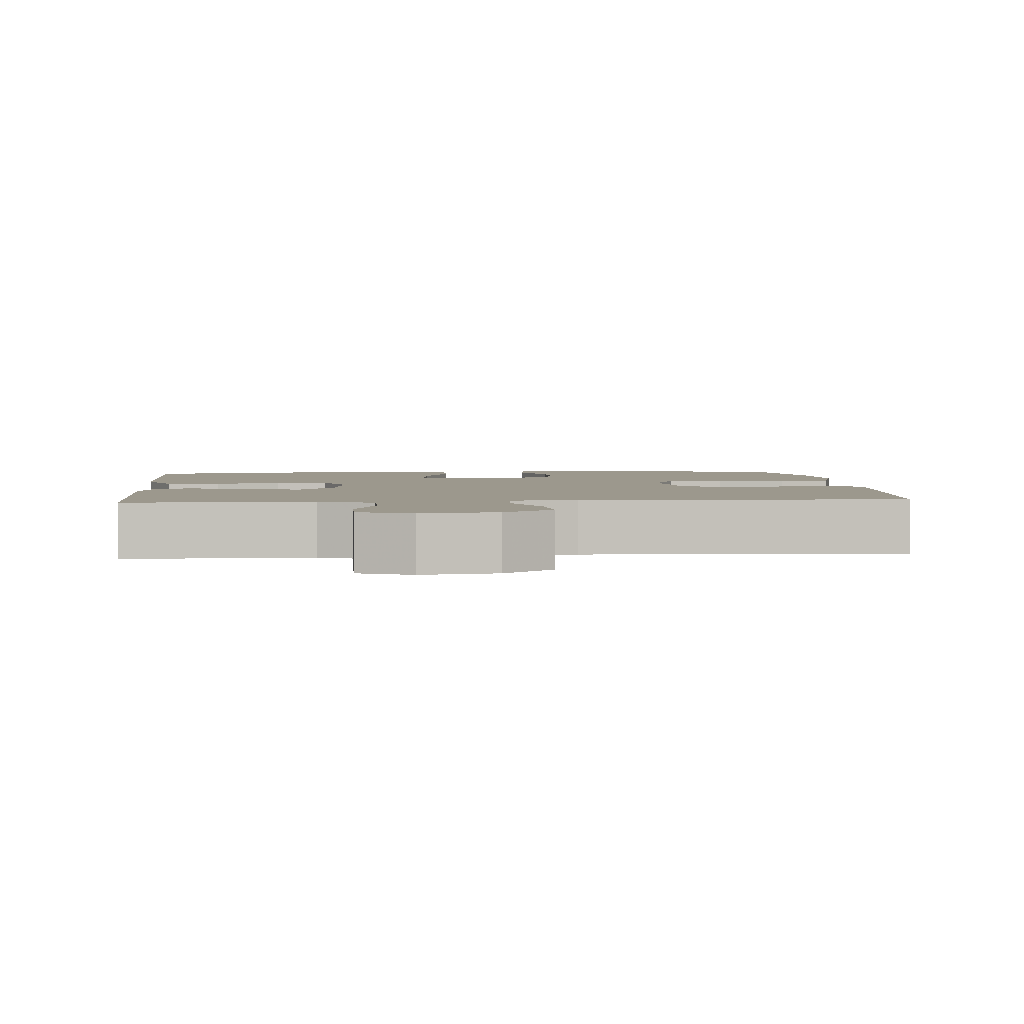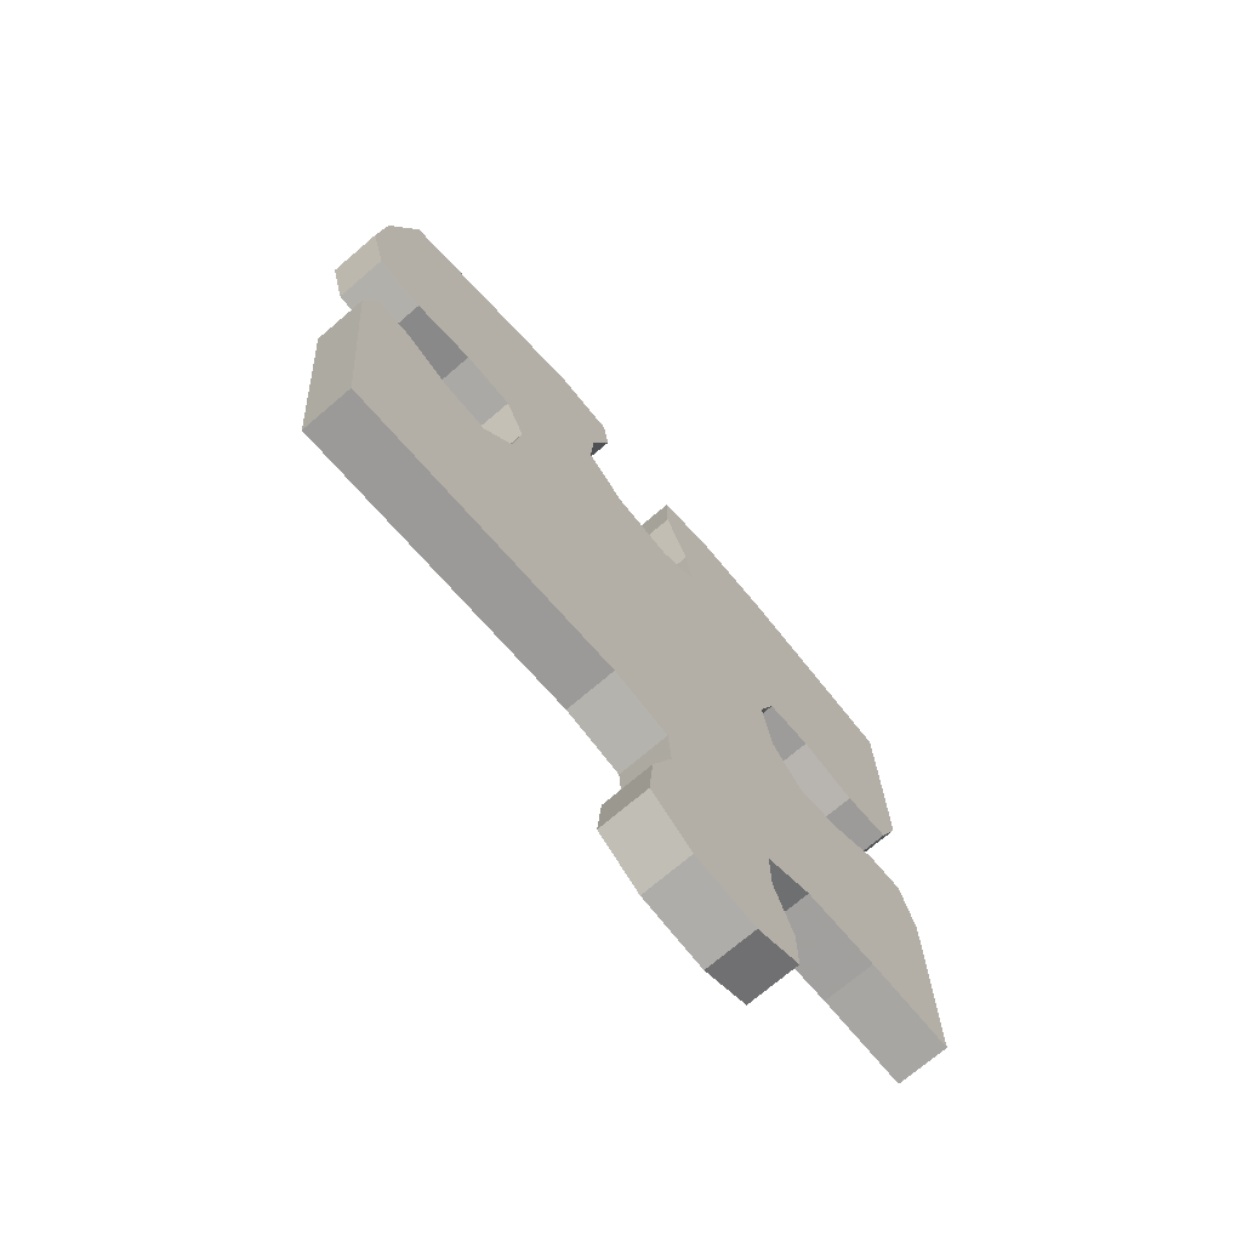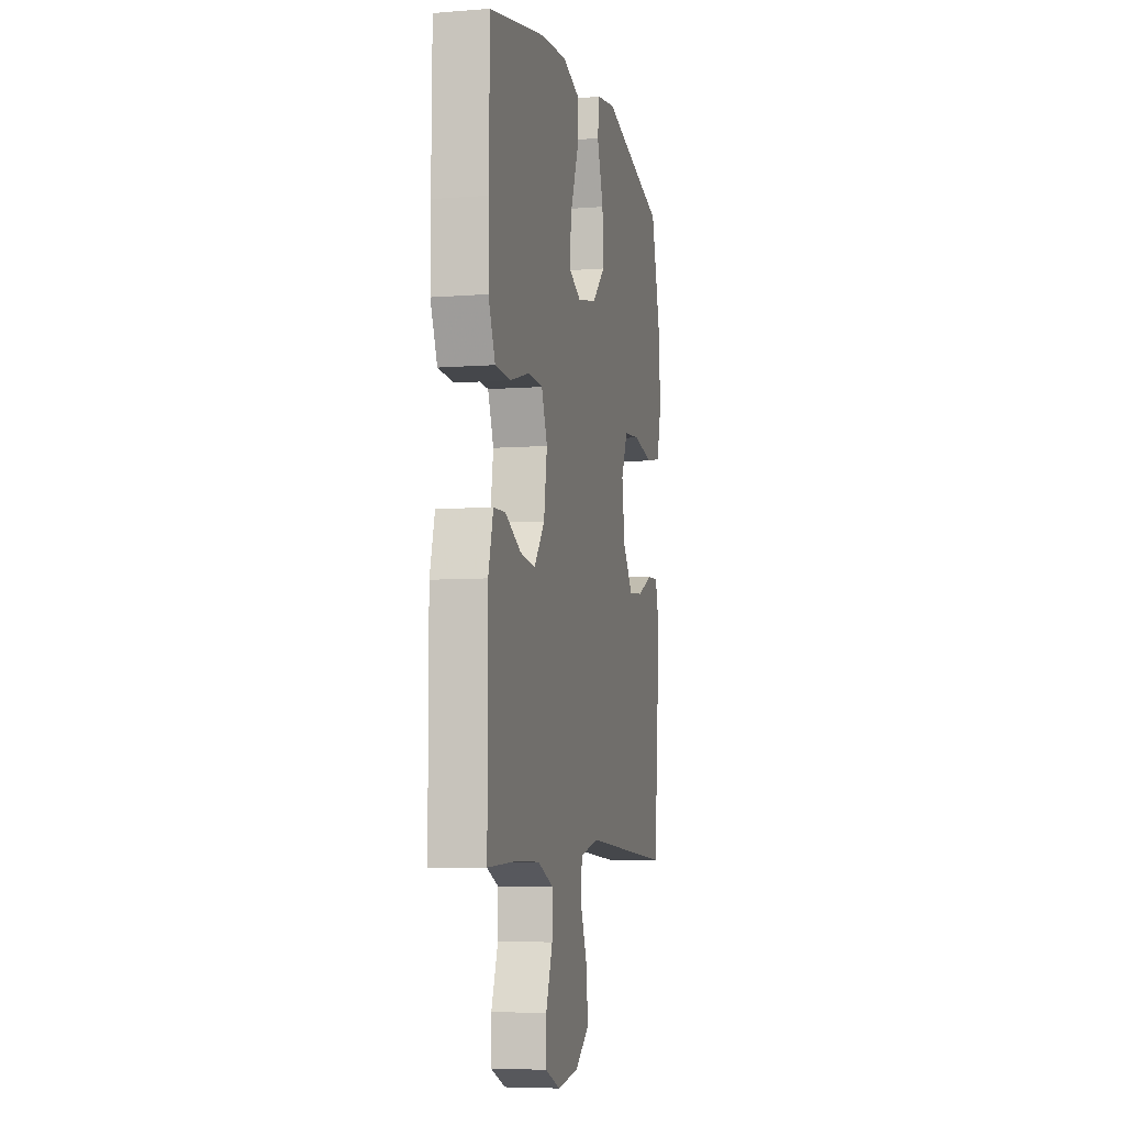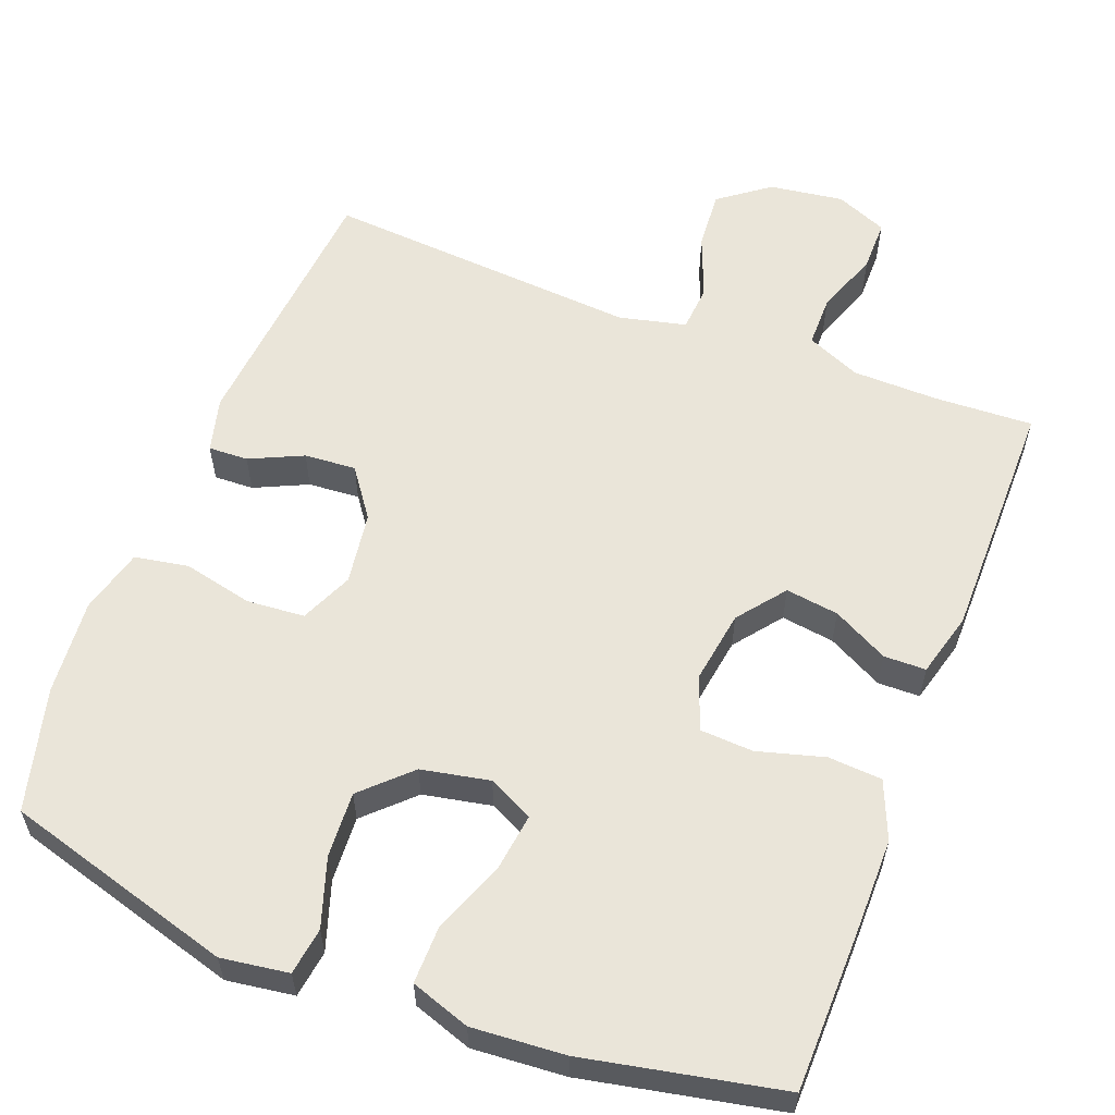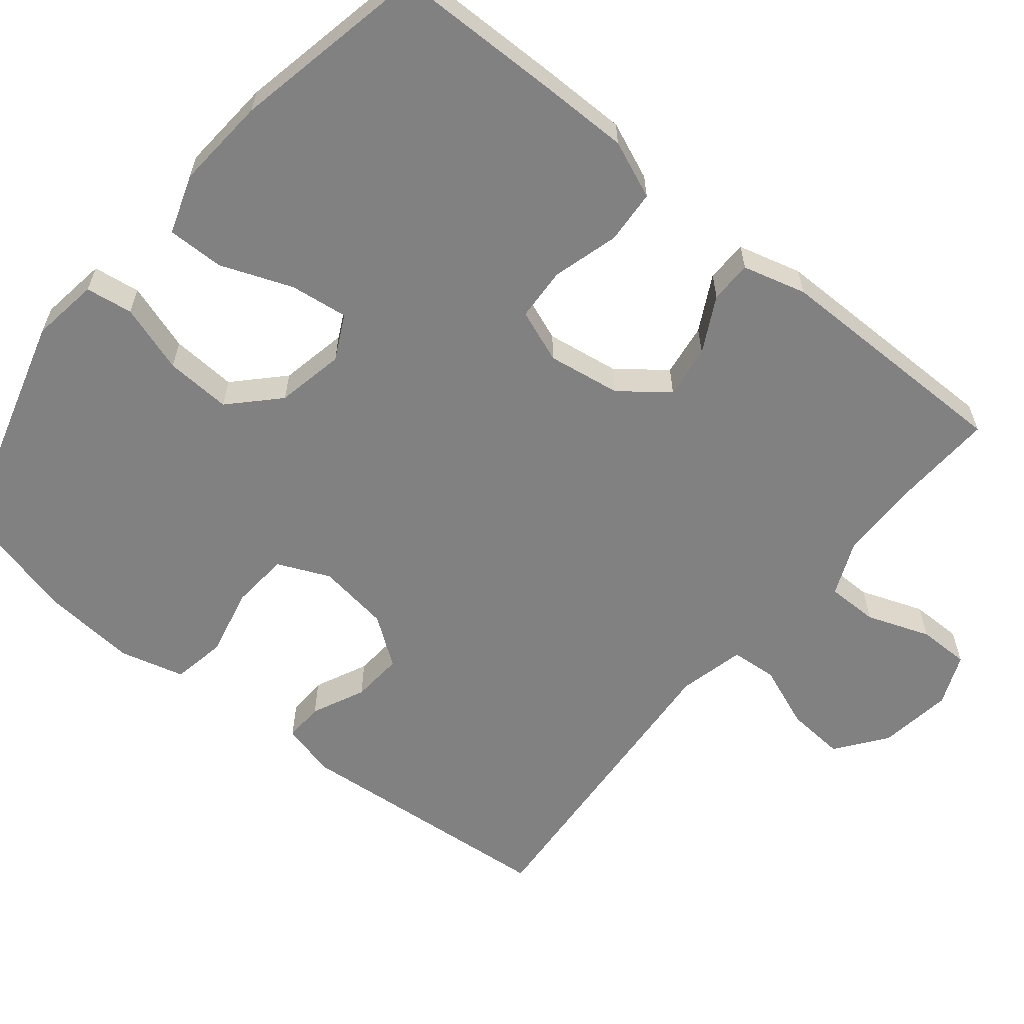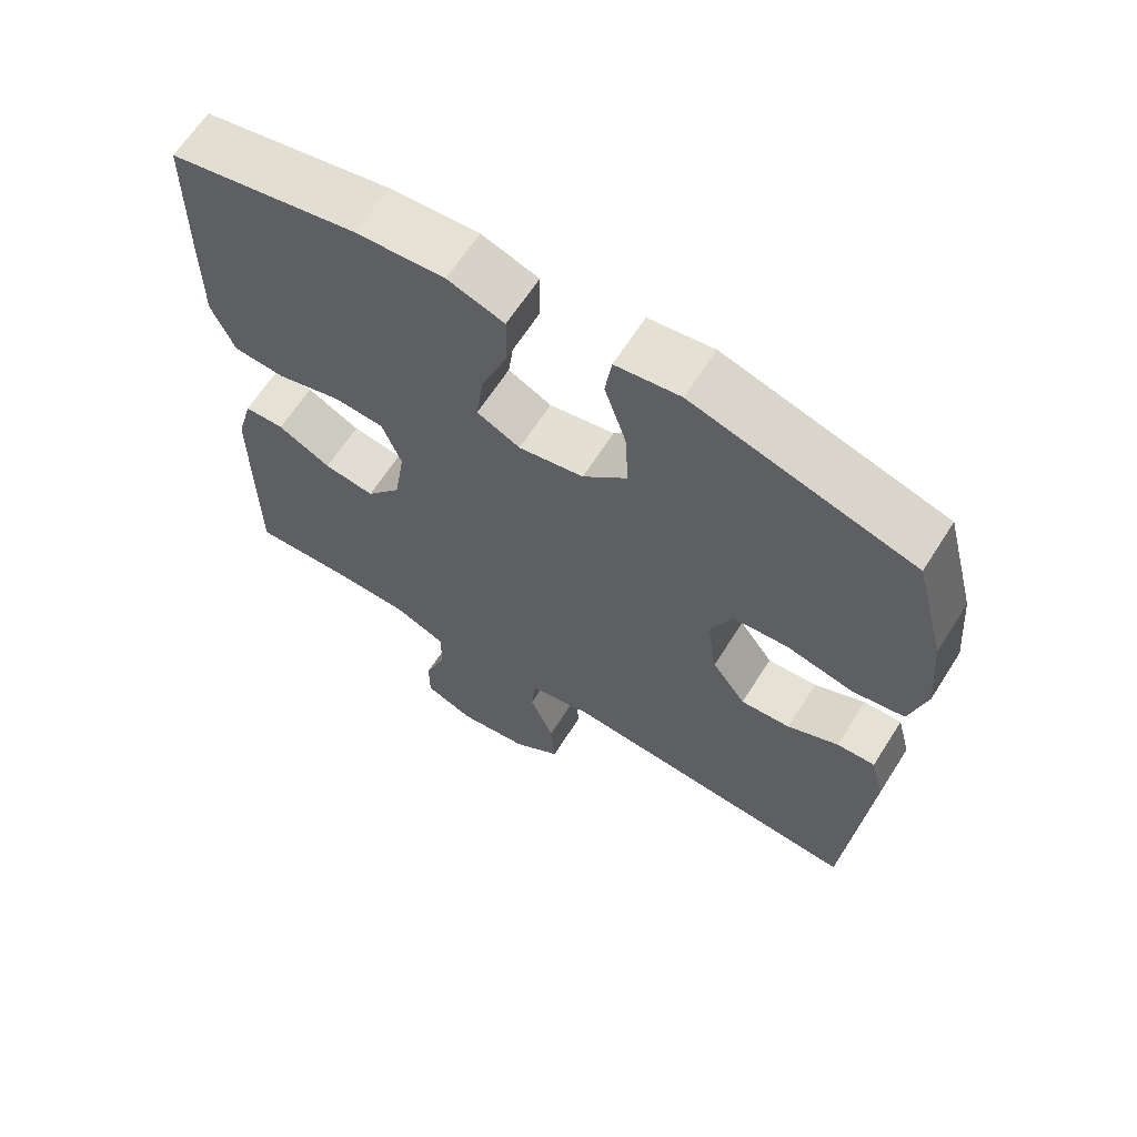
<metadata>
{"format":"obj","ext":"obj","renderer":"f3d","projection":"perspective","resolution":1024,"background":"white","views":[{"elev":3.0,"azim":175.0,"up":"+Y"},{"elev":-72.4,"azim":-49.5,"up":"+Z"},{"elev":-6.4,"azim":103.1,"up":"+Z"},{"elev":58.3,"azim":21.0,"up":"+Y"},{"elev":-60.5,"azim":50.8,"up":"+Y"},{"elev":64.7,"azim":-147.5,"up":"+Z"}]}
</metadata>
<code>
v 0.5 0.07 -0.5
v 0.368 0.07 -0.494
v 0.254 0.07 -0.496
v 0.182 0.07 -0.527
v 0.182 0.07 -0.596
v 0.213 0.07 -0.681
v 0.213 0.07 -0.75
v 0.144 0.07 -0.779
v 0.045 0.07 -0.765
v -0.022 0.07 -0.715
v -0.016 0.07 -0.636
v 0.017 0.07 -0.552
v 0.012 0.07 -0.49
v -0.077 0.07 -0.469
v -0.5 0.07 -0.5
v -0.531 0.07 -0.142
v -0.512 0.07 -0.069
v -0.459 0.07 -0.071
v -0.388 0.07 -0.104
v -0.319 0.07 -0.109
v -0.272 0.07 -0.044
v -0.258 0.07 0.053
v -0.289 0.07 0.123
v -0.366 0.07 0.129
v -0.459 0.07 0.108
v -0.531 0.07 0.121
v -0.554 0.07 0.208
v -0.543 0.07 0.336
v -0.5 0.07 0.5
v -0.194 0.07 0.588
v -0.104 0.07 0.575
v -0.095 0.07 0.512
v -0.125 0.07 0.421
v -0.13 0.07 0.333
v -0.068 0.07 0.273
v 0.023 0.07 0.255
v 0.083 0.07 0.285
v 0.073 0.07 0.363
v 0.036 0.07 0.459
v 0.035 0.07 0.535
v 0.114 0.07 0.562
v 0.238 0.07 0.553
v 0.5 0.07 0.5
v 0.503 0.07 0.275
v 0.503 0.07 0.158
v 0.471 0.07 0.081
v 0.399 0.07 0.076
v 0.31 0.07 0.101
v 0.239 0.07 0.097
v 0.212 0.07 0.026
v 0.227 0.07 -0.072
v 0.276 0.07 -0.135
v 0.347 0.07 -0.125
v 0.421 0.07 -0.086
v 0.477 0.07 -0.087
v 0.5 0.07 -0.172
v 0.5 0 -0.5
v 0.368 0 -0.494
v 0.254 0 -0.496
v 0.182 0 -0.527
v 0.182 0 -0.596
v 0.213 0 -0.681
v 0.213 0 -0.75
v 0.144 0 -0.779
v 0.045 0 -0.765
v -0.022 0 -0.715
v -0.016 0 -0.636
v 0.017 0 -0.552
v 0.012 0 -0.49
v -0.077 0 -0.469
v -0.5 0 -0.5
v -0.531 0 -0.142
v -0.512 0 -0.069
v -0.459 0 -0.071
v -0.388 0 -0.104
v -0.319 0 -0.109
v -0.272 0 -0.044
v -0.258 0 0.053
v -0.289 0 0.123
v -0.366 0 0.129
v -0.459 0 0.108
v -0.531 0 0.121
v -0.554 0 0.208
v -0.543 0 0.336
v -0.5 0 0.5
v -0.194 0 0.588
v -0.104 0 0.575
v -0.095 0 0.512
v -0.125 0 0.421
v -0.13 0 0.333
v -0.068 0 0.273
v 0.023 0 0.255
v 0.083 0 0.285
v 0.073 0 0.363
v 0.036 0 0.459
v 0.035 0 0.535
v 0.114 0 0.562
v 0.238 0 0.553
v 0.5 0 0.5
v 0.503 0 0.275
v 0.503 0 0.158
v 0.471 0 0.081
v 0.399 0 0.076
v 0.31 0 0.101
v 0.239 0 0.097
v 0.212 0 0.026
v 0.227 0 -0.072
v 0.276 0 -0.135
v 0.347 0 -0.125
v 0.421 0 -0.086
v 0.477 0 -0.087
v 0.5 0 -0.172
f 56 1 2
f 55 56 2
f 54 55 2
f 53 54 2
f 52 53 2 3
f 51 52 3 4
f 50 51 4
f 46 47 48
f 45 46 48
f 44 45 48
f 43 44 48
f 42 43 48
f 41 42 48
f 40 41 48
f 39 40 48
f 38 39 48
f 37 38 48 49
f 36 37 49 50
f 31 32 33
f 30 31 33
f 29 30 33
f 28 29 33
f 27 28 33
f 26 27 33
f 25 26 33
f 24 25 33
f 23 24 33 34
f 22 23 34 35
f 17 18 19
f 16 17 19
f 15 16 19
f 14 15 19
f 13 14 19 20
f 10 11 12
f 9 10 12
f 8 9 12
f 7 8 12
f 6 7 12
f 5 6 12
f 4 5 12 13
f 50 4 13
f 36 50 13
f 35 36 13
f 22 35 13
f 21 22 13
f 13 20 21
f 58 57 112
f 58 112 111
f 58 111 110
f 58 110 109
f 59 58 109 108
f 60 59 108 107
f 60 107 106
f 104 103 102
f 104 102 101
f 104 101 100
f 104 100 99
f 104 99 98
f 104 98 97
f 104 97 96
f 104 96 95
f 104 95 94
f 105 104 94 93
f 106 105 93 92
f 89 88 87
f 89 87 86
f 89 86 85
f 89 85 84
f 89 84 83
f 89 83 82
f 89 82 81
f 89 81 80
f 90 89 80 79
f 91 90 79 78
f 75 74 73
f 75 73 72
f 75 72 71
f 75 71 70
f 76 75 70 69
f 68 67 66
f 68 66 65
f 68 65 64
f 68 64 63
f 68 63 62
f 68 62 61
f 69 68 61 60
f 69 60 106
f 69 106 92
f 69 92 91
f 69 91 78
f 69 78 77
f 77 76 69
f 1 57 58 2
f 2 58 59 3
f 3 59 60 4
f 4 60 61 5
f 5 61 62 6
f 6 62 63 7
f 7 63 64 8
f 8 64 65 9
f 9 65 66 10
f 10 66 67 11
f 11 67 68 12
f 12 68 69 13
f 13 69 70 14
f 14 70 71 15
f 15 71 72 16
f 16 72 73 17
f 17 73 74 18
f 18 74 75 19
f 19 75 76 20
f 20 76 77 21
f 21 77 78 22
f 22 78 79 23
f 23 79 80 24
f 24 80 81 25
f 25 81 82 26
f 26 82 83 27
f 27 83 84 28
f 28 84 85 29
f 29 85 86 30
f 30 86 87 31
f 31 87 88 32
f 32 88 89 33
f 33 89 90 34
f 34 90 91 35
f 35 91 92 36
f 36 92 93 37
f 37 93 94 38
f 38 94 95 39
f 39 95 96 40
f 40 96 97 41
f 41 97 98 42
f 42 98 99 43
f 43 99 100 44
f 44 100 101 45
f 45 101 102 46
f 46 102 103 47
f 47 103 104 48
f 48 104 105 49
f 49 105 106 50
f 50 106 107 51
f 51 107 108 52
f 52 108 109 53
f 53 109 110 54
f 54 110 111 55
f 55 111 112 56
f 56 112 57 1

</code>
